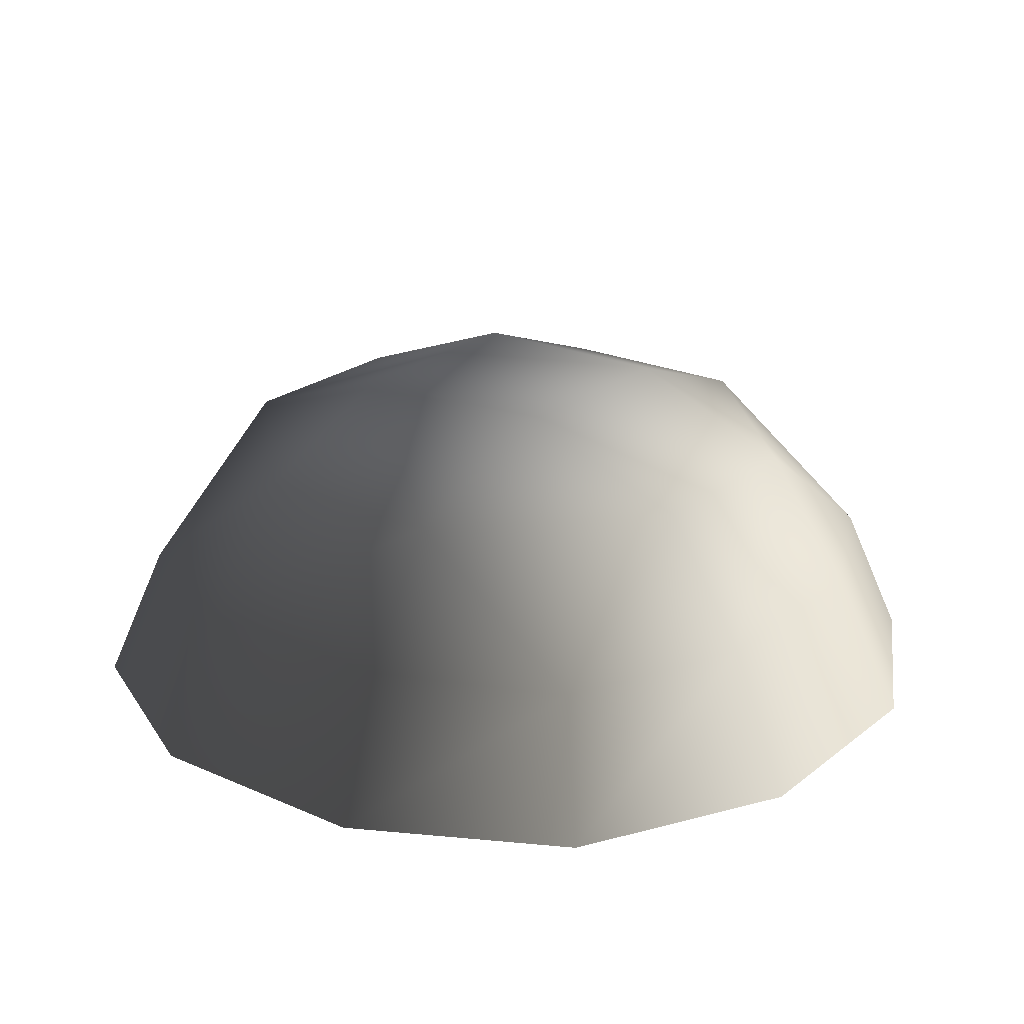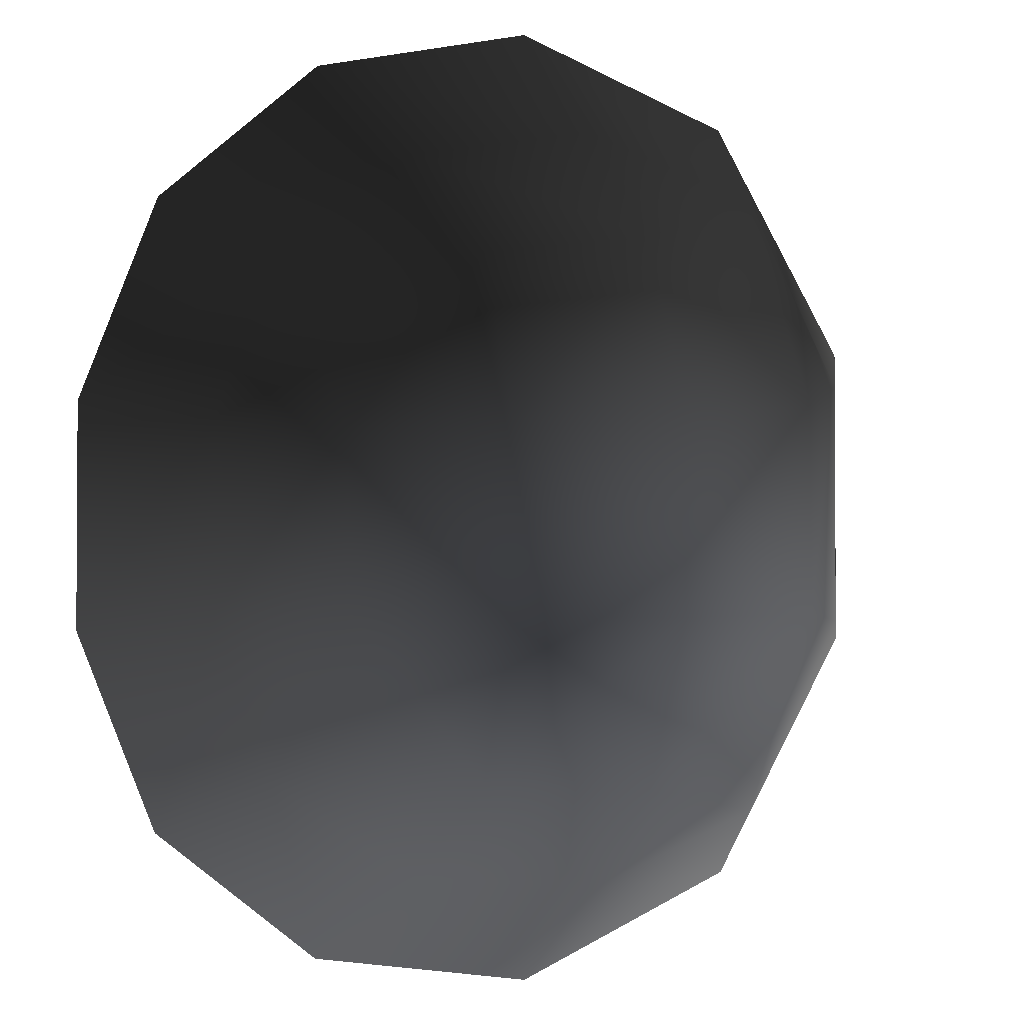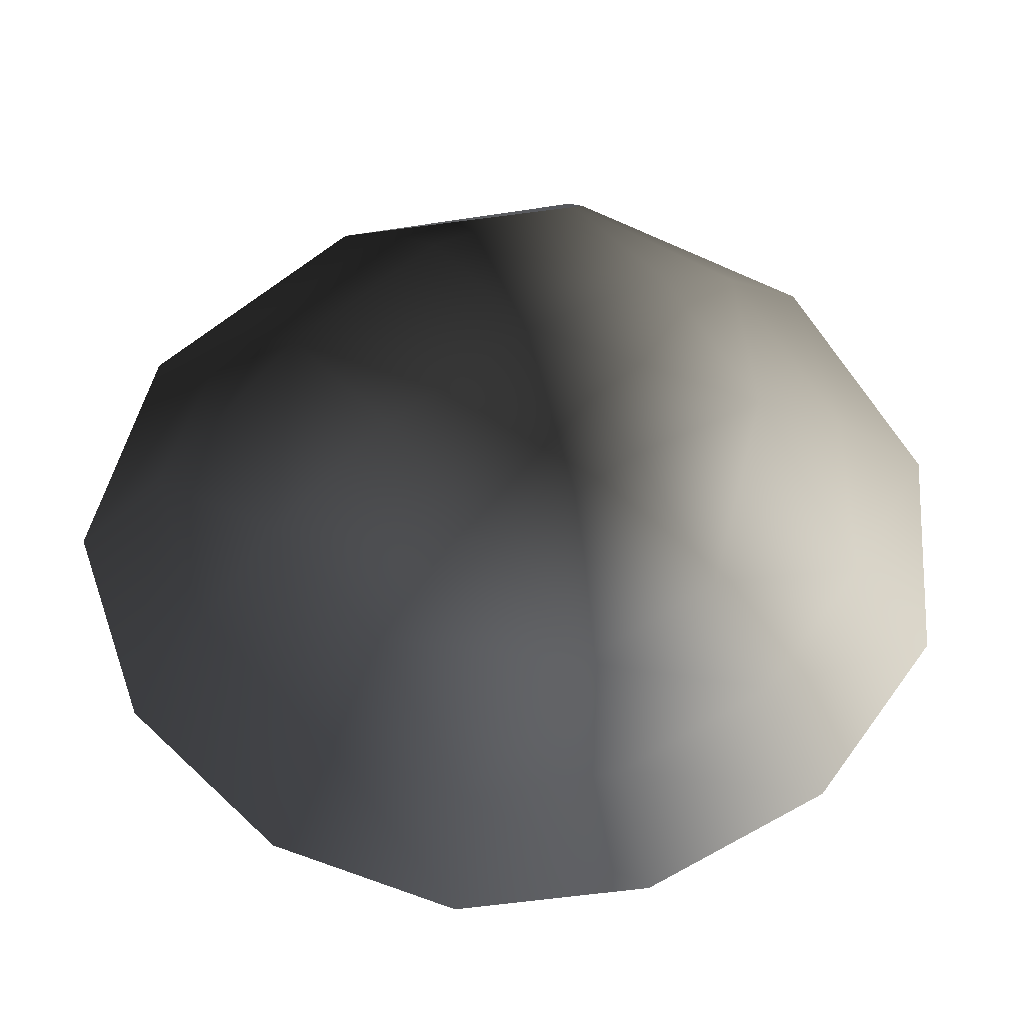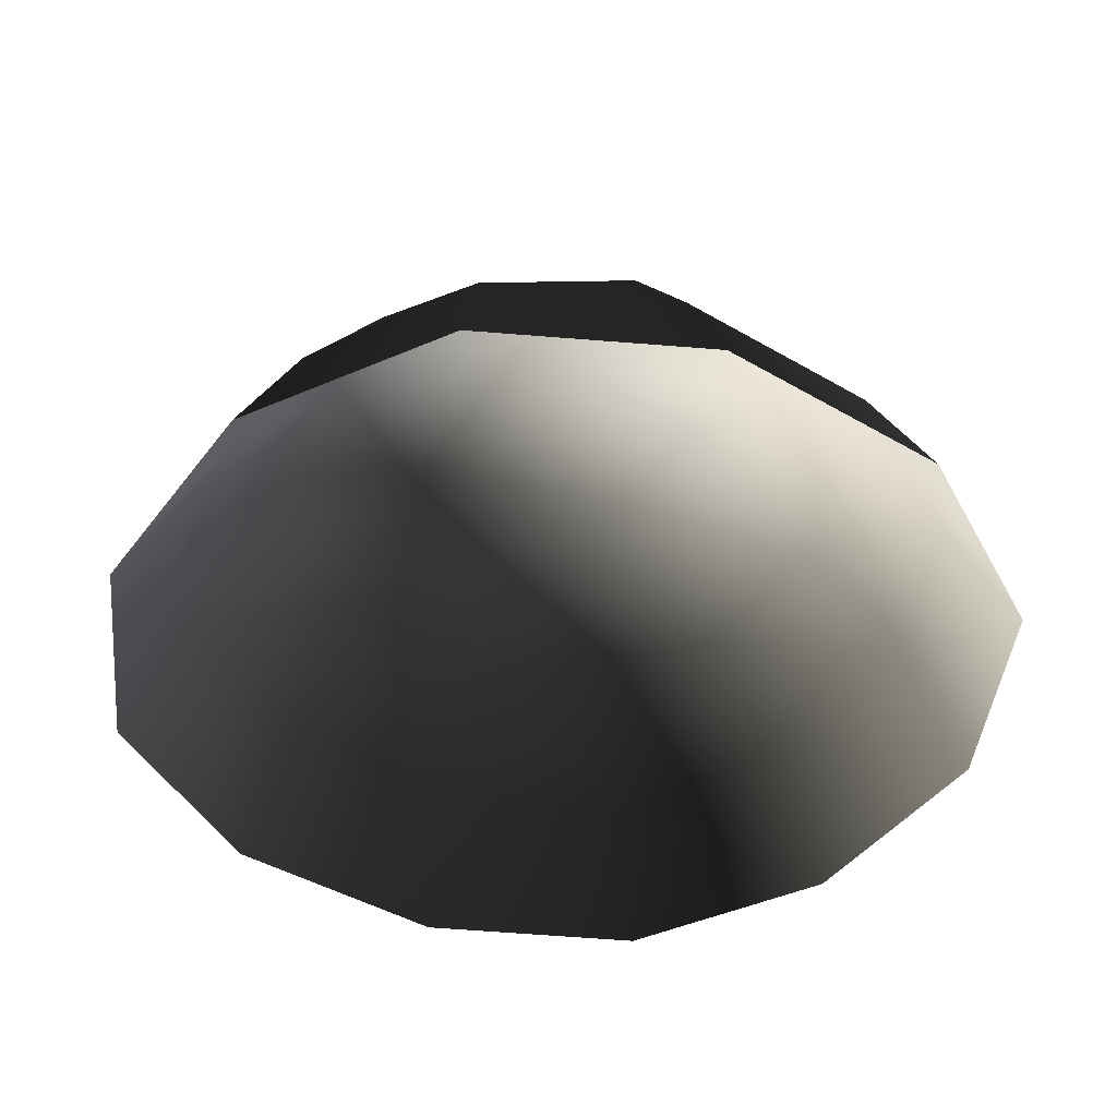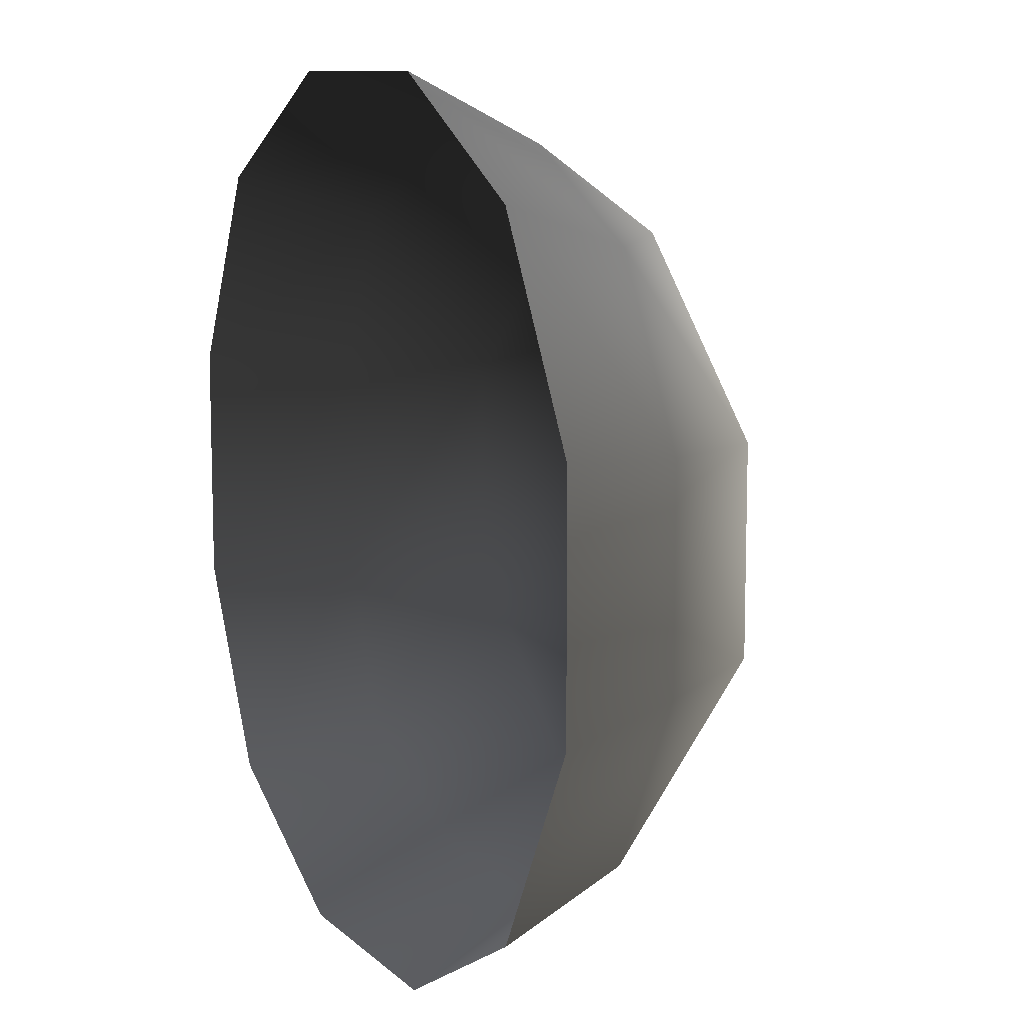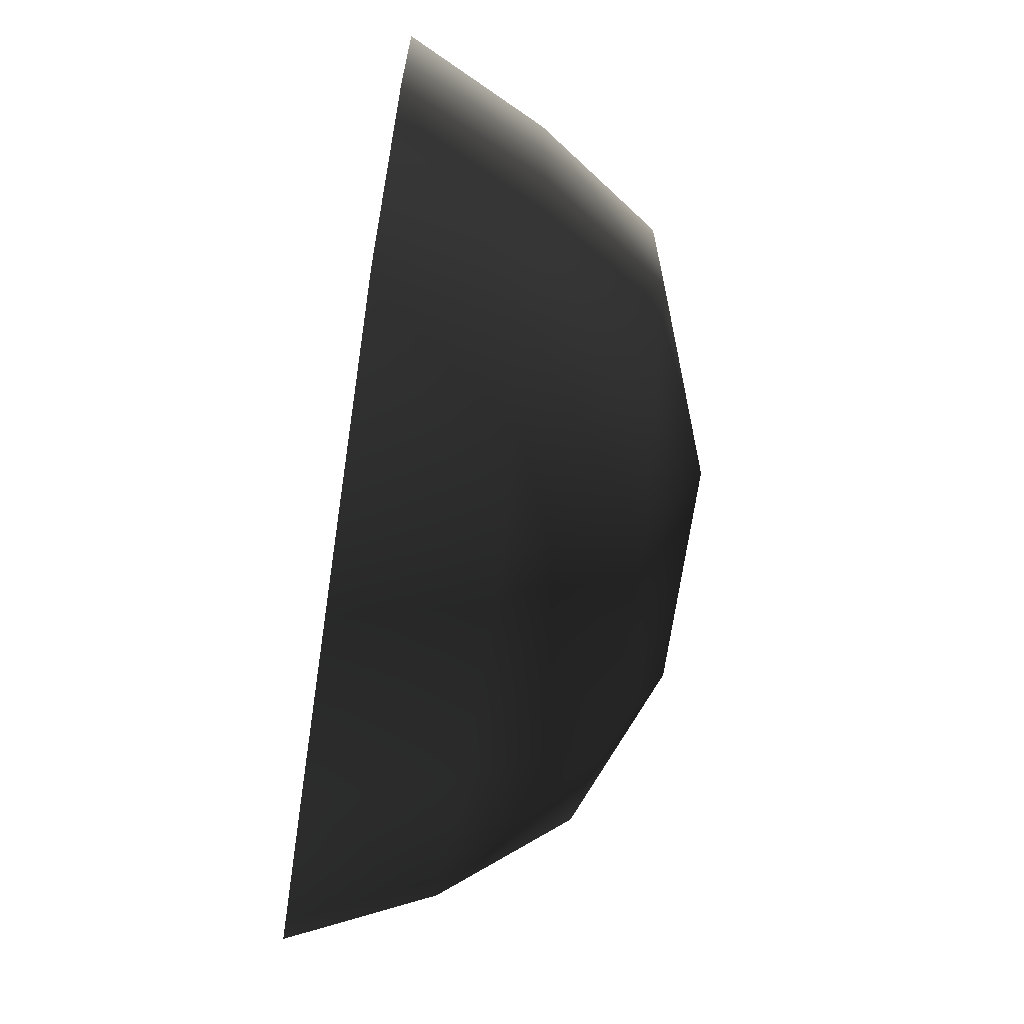
<metadata>
{"format":"obj","ext":"obj","renderer":"f3d","projection":"perspective","resolution":1024,"background":"white","views":[{"elev":22.6,"azim":-142.8,"up":"+Z"},{"elev":-2.0,"azim":-146.9,"up":"+Y"},{"elev":-57.7,"azim":126.5,"up":"+Z"},{"elev":-44.3,"azim":-34.4,"up":"+Z"},{"elev":10.0,"azim":-116.2,"up":"+Y"},{"elev":-68.6,"azim":-98.4,"up":"+Y"}]}
</metadata>
<code>
v -5.014 1.795 2.028
v -5.025 5.025 -0.3002
v -1.795 5.014 2.028
v -1.9 6.545 -0.1941
v 1.9 6.545 -0.1941
v 1.795 5.014 2.028
v 1.902 1.902 3.178
v -1.902 1.902 3.178
v 1.902 -1.902 3.178
v -1.902 -1.902 3.178
v 1.795 -5.014 2.028
v -1.795 -5.014 2.028
v 5.014 -1.795 2.028
v 5.025 -5.025 -0.3002
v 5.014 1.795 2.028
v 5.025 5.025 -0.3002
v -5.014 -1.795 2.028
v -6.545 1.9 -0.1941
v -6.545 -1.9 -0.1941
v -7.74 2.142 -2.693
v -7.74 -2.142 -2.693
v -5.025 -5.025 -0.3002
v -5.771 -5.771 -2.722
v 6.545 -1.9 -0.1941
v 6.545 1.9 -0.1941
v 7.74 -2.142 -2.693
v 7.74 2.142 -2.693
v 5.771 5.771 -2.722
v -1.9 -6.545 -0.1941
v 1.9 -6.545 -0.1941
v -2.142 -7.74 -2.693
v 2.142 -7.74 -2.693
v 5.771 -5.771 -2.722
v 2.142 7.74 -2.693
v -2.142 7.74 -2.693
v -5.771 5.771 -2.722
g Rock_single_t1(Clone)_34140_378
f 1 3 2
f 4 2 3
f 3 5 4
f 3 6 5
f 7 6 3
f 7 3 8
f 8 3 1
f 9 7 8
f 9 8 10
f 10 8 1
f 11 9 10
f 11 10 12
f 13 7 9
f 9 11 13
f 13 11 14
f 13 15 7
f 7 15 6
f 6 15 16
f 5 6 16
f 10 17 12
f 10 1 17
f 17 1 18
f 17 18 19
f 19 18 20
f 19 20 21
f 22 12 17
f 22 19 21
f 19 22 17
f 22 21 23
f 15 13 24
f 24 13 14
f 15 24 25
f 25 16 15
f 25 24 26
f 25 26 27
f 16 25 27
f 16 27 28
f 29 22 23
f 29 12 22
f 11 12 29
f 11 29 30
f 30 29 31
f 29 23 31
f 30 31 32
f 30 14 11
f 14 30 32
f 14 32 33
f 24 33 26
f 24 14 33
f 5 28 34
f 4 5 34
f 4 34 35
f 2 4 35
f 2 35 36
f 5 16 28
f 18 2 36
f 18 36 20
f 18 1 2

</code>
